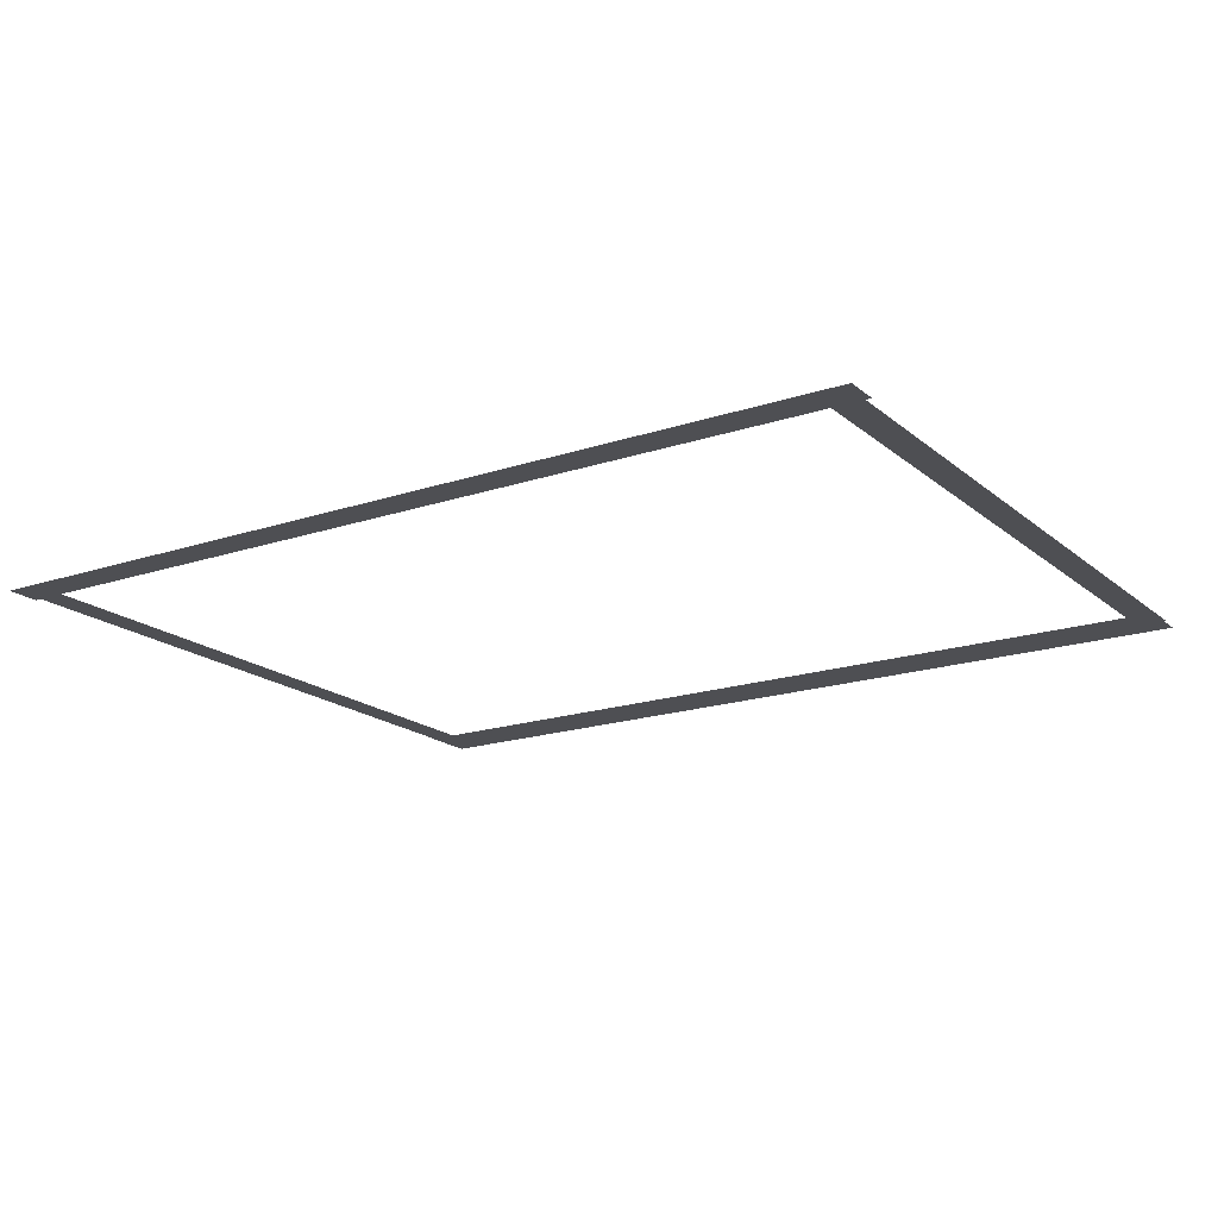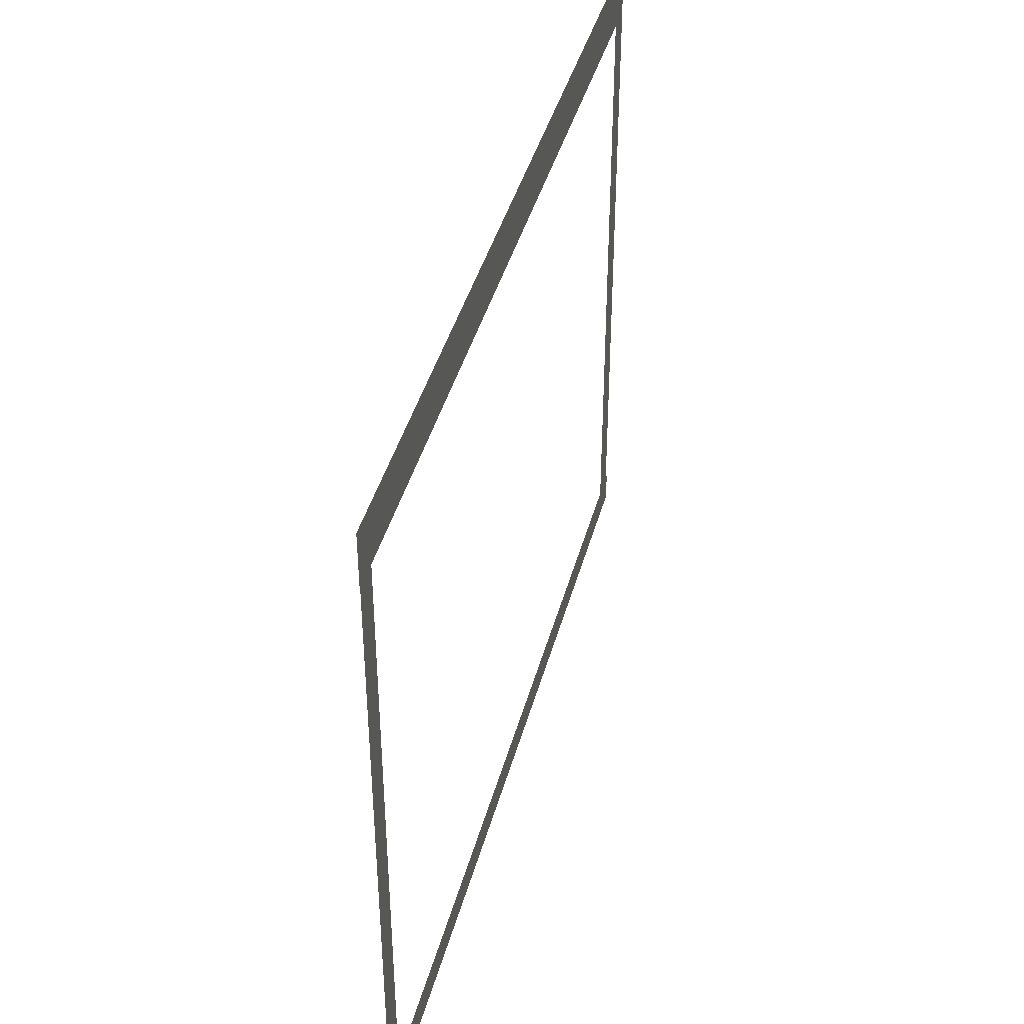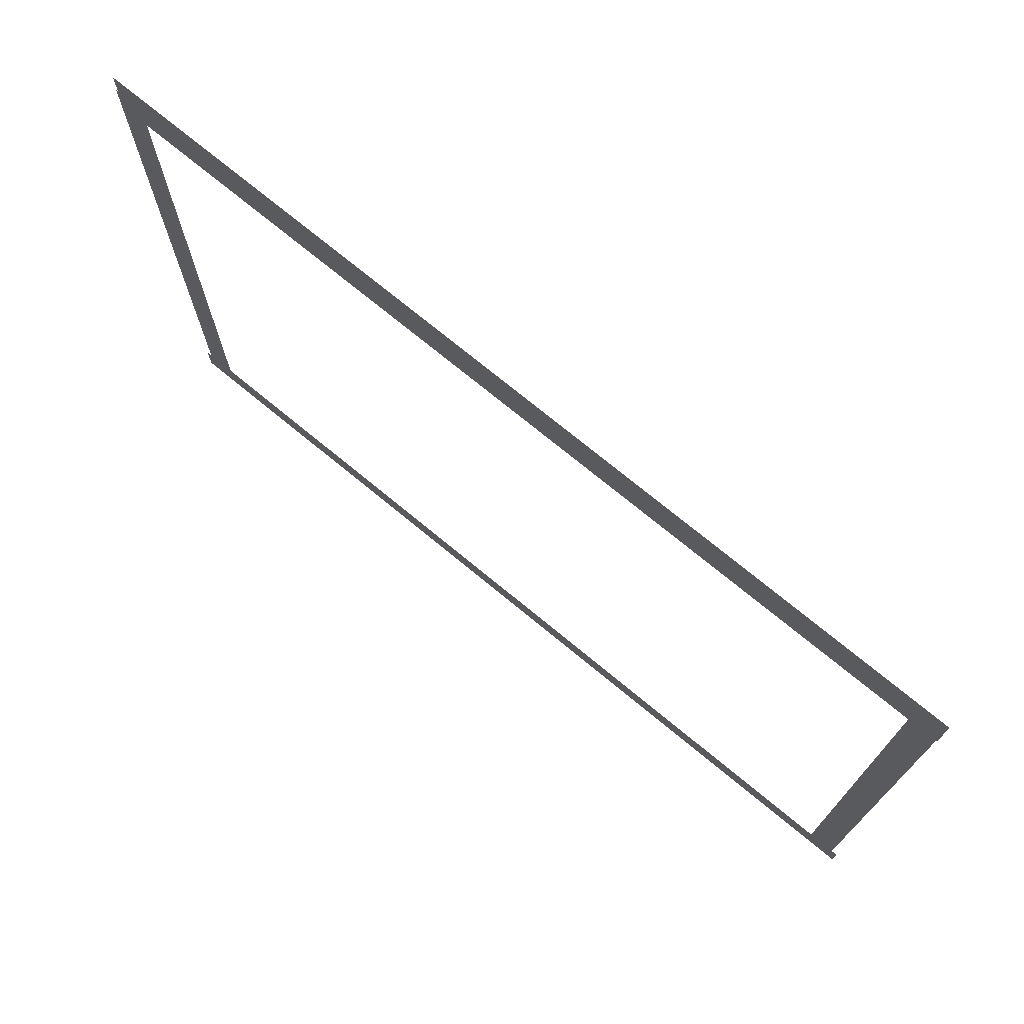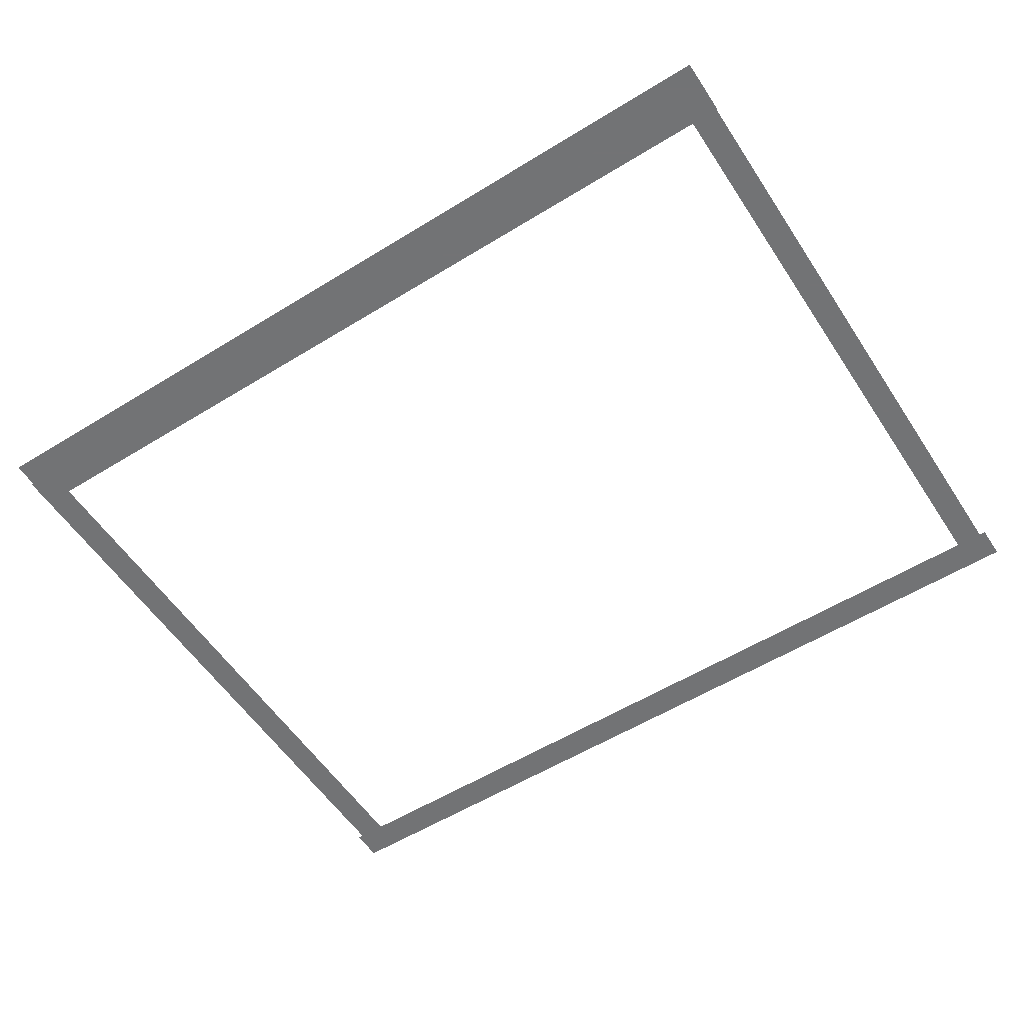
<metadata>
{"format":"obj","ext":"obj","renderer":"f3d","projection":"perspective","resolution":1024,"background":"white","views":[{"elev":-18.1,"azim":33.0,"up":"+Z"},{"elev":41.4,"azim":-75.3,"up":"+Y"},{"elev":73.5,"azim":-140.5,"up":"+Y"},{"elev":-55.9,"azim":-147.1,"up":"+Z"}]}
</metadata>
<code>
v -30.8 -12.52 0.002
v -30.8 -16.39 0.002
v -30.32 -16.39 0.002
v -30.32 -12.52 0.002
v -29.84 -16.39 0.002
v -29.85 -12.52 0.002
v -30.8 -8.654 0.002
v -30.8 -12.52 0.002
v -30.32 -12.52 0.002
v -30.33 -8.653 0.002
v -29.85 -12.52 0.002
v -29.85 -8.653 0.002
v -30.8 -4.786 0.002
v -30.8 -8.654 0.002
v -30.33 -8.653 0.002
v -30.33 -4.786 0.002
v -29.85 -8.653 0.002
v -29.85 -4.786 0.002
v -30.81 -0.9186 0.002
v -30.8 -4.786 0.002
v -30.33 -4.786 0.002
v -30.33 -0.9183 0.002
v -29.85 -4.786 0.002
v -29.85 -0.918 0.002
v -30.81 2.949 0.002
v -30.81 -0.9186 0.002
v -30.33 -0.9183 0.002
v -30.33 2.949 0.002
v -29.85 -0.918 0.002
v -29.86 2.949 0.002
v -30.81 6.816 0.002
v -30.81 2.949 0.002
v -30.33 2.949 0.002
v -30.34 6.817 0.002
v -29.86 2.949 0.002
v -29.86 6.817 0.002
v -30.81 6.816 0.002
v -30.34 6.817 0.002
v -29.86 6.817 0.002
v -0.2955 3.502 0.002
v -0.2975 6.817 0.002
v -0.8053 6.817 0.002
v -0.8033 3.502 0.002
v -1.313 6.816 0.002
v -1.311 3.501 0.002
v -0.2934 0.187 0.002
v -0.2955 3.502 0.002
v -0.8033 3.502 0.002
v -0.8012 0.1867 0.002
v -1.311 3.501 0.002
v -1.309 0.1864 0.002
v -0.2914 -3.128 0.002
v -0.2934 0.187 0.002
v -0.8012 0.1867 0.002
v -0.7992 -3.128 0.002
v -1.309 0.1864 0.002
v -1.307 -3.129 0.002
v -0.2893 -6.443 0.002
v -0.2914 -3.128 0.002
v -0.7992 -3.128 0.002
v -0.7971 -6.443 0.002
v -1.307 -3.129 0.002
v -1.305 -6.444 0.002
v -0.2873 -9.758 0.002
v -0.2893 -6.443 0.002
v -0.7971 -6.443 0.002
v -0.7951 -9.758 0.002
v -1.305 -6.444 0.002
v -1.303 -9.759 0.002
v -0.2852 -13.07 0.002
v -0.2873 -9.758 0.002
v -0.7951 -9.758 0.002
v -0.793 -13.07 0.002
v -1.303 -9.759 0.002
v -1.301 -13.07 0.002
v -0.2832 -16.39 0.002
v -0.2852 -13.07 0.002
v -0.793 -13.07 0.002
v -0.791 -16.39 0.002
v -1.301 -13.07 0.002
v -1.299 -16.39 0.002
v -0.2832 -16.39 0.002
v -0.791 -16.39 0.002
v -1.299 -16.39 0.002
v -2.834 -16.97 0.001
v -1.497 -16.97 0.001
v -1.497 -16.39 0.001
v -2.834 -16.39 0.001
v -1.497 -15.81 0.001
v -2.834 -15.81 0.001
v -4.171 -16.97 0.001
v -2.834 -16.97 0.001
v -2.834 -16.39 0.001
v -4.171 -16.39 0.001
v -2.834 -15.81 0.001
v -4.171 -15.81 0.001
v -5.508 -16.97 0.001
v -4.171 -16.97 0.001
v -4.171 -16.39 0.001
v -5.508 -16.39 0.001
v -4.171 -15.81 0.001
v -5.508 -15.81 0.001
v -6.845 -16.97 0.001
v -5.508 -16.97 0.001
v -5.508 -16.39 0.001
v -6.845 -16.39 0.001
v -5.508 -15.81 0.001
v -6.845 -15.81 0.001
v -8.182 -16.97 0.001
v -6.845 -16.97 0.001
v -6.845 -16.39 0.001
v -8.182 -16.39 0.001
v -6.845 -15.81 0.001
v -8.182 -15.81 0.001
v -9.519 -16.97 0.001
v -8.182 -16.97 0.001
v -8.182 -16.39 0.001
v -9.519 -16.39 0.001
v -8.182 -15.81 0.001
v -9.519 -15.81 0.001
v -10.86 -16.97 0.001
v -9.519 -16.97 0.001
v -9.519 -16.39 0.001
v -10.86 -16.39 0.001
v -9.519 -15.81 0.001
v -10.86 -15.81 0.001
v -12.19 -16.97 0.001
v -10.86 -16.97 0.001
v -10.86 -16.39 0.001
v -12.19 -16.39 0.001
v -10.86 -15.81 0.001
v -12.19 -15.81 0.001
v -13.53 -16.97 0.001
v -12.19 -16.97 0.001
v -12.19 -16.39 0.001
v -13.53 -16.39 0.001
v -12.19 -15.81 0.001
v -13.53 -15.81 0.001
v -14.87 -16.97 0.001
v -13.53 -16.97 0.001
v -13.53 -16.39 0.001
v -14.87 -16.39 0.001
v -13.53 -15.81 0.001
v -14.87 -15.81 0.001
v -16.2 -16.97 0.001
v -14.87 -16.97 0.001
v -14.87 -16.39 0.001
v -16.2 -16.39 0.001
v -14.87 -15.81 0.001
v -16.2 -15.81 0.001
v -17.54 -16.97 0.001
v -16.2 -16.97 0.001
v -16.2 -16.39 0.001
v -17.54 -16.39 0.001
v -16.2 -15.81 0.001
v -17.54 -15.81 0.001
v -18.88 -16.97 0.001
v -17.54 -16.97 0.001
v -17.54 -16.39 0.001
v -18.88 -16.39 0.001
v -17.54 -15.81 0.001
v -18.88 -15.81 0.001
v -20.22 -16.97 0.001
v -18.88 -16.97 0.001
v -18.88 -16.39 0.001
v -20.22 -16.39 0.001
v -18.88 -15.81 0.001
v -20.22 -15.81 0.001
v -21.55 -16.97 0.001
v -20.22 -16.97 0.001
v -20.22 -16.39 0.001
v -21.55 -16.39 0.001
v -20.22 -15.81 0.001
v -21.55 -15.81 0.001
v -22.89 -16.97 0.001
v -21.55 -16.97 0.001
v -21.55 -16.39 0.001
v -22.89 -16.39 0.001
v -21.55 -15.81 0.001
v -22.89 -15.81 0.001
v -24.23 -16.97 0.001
v -22.89 -16.97 0.001
v -22.89 -16.39 0.001
v -24.23 -16.39 0.001
v -22.89 -15.81 0.001
v -24.23 -15.81 0.001
v -25.56 -16.97 0.001
v -24.23 -16.97 0.001
v -24.23 -16.39 0.001
v -25.56 -16.39 0.001
v -24.23 -15.81 0.001
v -25.56 -15.81 0.001
v -26.9 -16.97 0.001
v -25.56 -16.97 0.001
v -25.56 -16.39 0.001
v -26.9 -16.39 0.001
v -25.56 -15.81 0.001
v -26.9 -15.81 0.001
v -28.24 -16.97 0.001
v -26.9 -16.97 0.001
v -26.9 -16.39 0.001
v -28.24 -16.39 0.001
v -26.9 -15.81 0.001
v -28.24 -15.81 0.001
v -29.57 -16.97 0.001
v -28.24 -16.97 0.001
v -28.24 -16.39 0.001
v -29.57 -16.39 0.001
v -28.24 -15.81 0.001
v -29.57 -15.81 0.001
v -1.497 -16.97 0.001
v -0.09099 -16.97 0.001
v -0.09099 -16.39 0.001
v -1.497 -16.39 0.001
v -0.09099 -15.81 0.001
v -1.497 -15.81 0.001
v -30.32 -16.97 0.001
v -29.57 -16.97 0.001
v -29.57 -16.39 0.001
v -30.32 -16.39 0.001
v -29.57 -15.81 0.001
v -30.32 -15.81 0.001
v -31.02 -16.97 0.001
v -31.02 -16.39 0.001
v -31.02 -15.81 0.001
v -26.66 7.689 0
v -29.83 7.689 0
v -29.83 6.72 0
v -26.66 6.72 0
v -29.83 5.751 0
v -26.66 5.751 0
v -23.5 7.689 0
v -26.66 7.689 0
v -26.66 6.72 0
v -23.5 6.72 0
v -26.66 5.751 0
v -23.5 5.751 0
v -20.34 7.689 0
v -23.5 7.689 0
v -23.5 6.72 0
v -20.34 6.72 0
v -23.5 5.751 0
v -20.34 5.751 0
v -17.17 7.689 0
v -20.34 7.689 0
v -20.34 6.72 0
v -17.17 6.72 0
v -20.34 5.751 0
v -17.17 5.751 0
v -14.01 7.689 0
v -17.17 7.689 0
v -17.17 6.72 0
v -14.01 6.72 0
v -17.17 5.751 0
v -14.01 5.751 0
v -10.85 7.689 0
v -14.01 7.689 0
v -14.01 6.72 0
v -10.85 6.72 0
v -14.01 5.751 0
v -10.85 5.751 0
v -7.683 7.689 0
v -10.85 7.689 0
v -10.85 6.72 0
v -7.683 6.72 0
v -10.85 5.751 0
v -7.683 5.751 0
v -4.52 7.689 0
v -7.683 7.689 0
v -7.683 6.72 0
v -4.52 6.72 0
v -7.683 5.751 0
v -4.52 5.751 0
v -1.357 7.689 0
v -4.52 7.689 0
v -4.52 6.72 0
v -1.357 6.72 0
v -4.52 5.751 0
v -1.357 5.751 0
v -29.83 7.689 0
v -30.84 7.689 0
v -30.84 6.72 0
v -29.83 6.72 0
v -30.84 5.751 0
v -29.83 5.751 0
v -0.8053 7.689 0
v -1.357 7.689 0
v -1.357 6.72 0
v -0.8053 6.72 0
v -1.357 5.751 0
v -0.8053 5.751 0
v -0.3722 7.689 0
v -0.3722 6.72 0
v -0.3722 5.751 0
g Terrain_1657_1
f 1 3 2
f 4 3 1
f 4 5 3
f 6 5 4
f 7 9 8
f 10 9 7
f 10 11 9
f 12 11 10
f 13 15 14
f 16 15 13
f 16 17 15
f 18 17 16
f 19 21 20
f 22 21 19
f 22 23 21
f 24 23 22
f 25 27 26
f 28 27 25
f 28 29 27
f 30 29 28
f 31 33 32
f 34 33 31
f 34 35 33
f 36 35 34
f 37 34 31
f 38 34 37
f 38 36 34
f 39 36 38
f 40 42 41
f 43 42 40
f 43 44 42
f 45 44 43
f 46 48 47
f 49 48 46
f 49 50 48
f 51 50 49
f 52 54 53
f 55 54 52
f 55 56 54
f 57 56 55
f 58 60 59
f 61 60 58
f 61 62 60
f 63 62 61
f 64 66 65
f 67 66 64
f 67 68 66
f 69 68 67
f 70 72 71
f 73 72 70
f 73 74 72
f 75 74 73
f 76 78 77
f 79 78 76
f 79 80 78
f 81 80 79
f 82 79 76
f 83 79 82
f 83 81 79
f 84 81 83
f 85 87 86
f 88 87 85
f 88 89 87
f 90 89 88
f 91 93 92
f 94 93 91
f 94 95 93
f 96 95 94
f 97 99 98
f 100 99 97
f 100 101 99
f 102 101 100
f 103 105 104
f 106 105 103
f 106 107 105
f 108 107 106
f 109 111 110
f 112 111 109
f 112 113 111
f 114 113 112
f 115 117 116
f 118 117 115
f 118 119 117
f 120 119 118
f 121 123 122
f 124 123 121
f 124 125 123
f 126 125 124
f 127 129 128
f 130 129 127
f 130 131 129
f 132 131 130
f 133 135 134
f 136 135 133
f 136 137 135
f 138 137 136
f 139 141 140
f 142 141 139
f 142 143 141
f 144 143 142
f 145 147 146
f 148 147 145
f 148 149 147
f 150 149 148
f 151 153 152
f 154 153 151
f 154 155 153
f 156 155 154
f 157 159 158
f 160 159 157
f 160 161 159
f 162 161 160
f 163 165 164
f 166 165 163
f 166 167 165
f 168 167 166
f 169 171 170
f 172 171 169
f 172 173 171
f 174 173 172
f 175 177 176
f 178 177 175
f 178 179 177
f 180 179 178
f 181 183 182
f 184 183 181
f 184 185 183
f 186 185 184
f 187 189 188
f 190 189 187
f 190 191 189
f 192 191 190
f 193 195 194
f 196 195 193
f 196 197 195
f 198 197 196
f 199 201 200
f 202 201 199
f 202 203 201
f 204 203 202
f 205 207 206
f 208 207 205
f 208 209 207
f 210 209 208
f 211 213 212
f 214 213 211
f 214 215 213
f 216 215 214
f 217 219 218
f 220 219 217
f 220 221 219
f 222 221 220
f 223 220 217
f 224 220 223
f 224 222 220
f 225 222 224
f 226 228 227
f 229 228 226
f 229 230 228
f 231 230 229
f 232 234 233
f 235 234 232
f 235 236 234
f 237 236 235
f 238 240 239
f 241 240 238
f 241 242 240
f 243 242 241
f 244 246 245
f 247 246 244
f 247 248 246
f 249 248 247
f 250 252 251
f 253 252 250
f 253 254 252
f 255 254 253
f 256 258 257
f 259 258 256
f 259 260 258
f 261 260 259
f 262 264 263
f 265 264 262
f 265 266 264
f 267 266 265
f 268 270 269
f 271 270 268
f 271 272 270
f 273 272 271
f 274 276 275
f 277 276 274
f 277 278 276
f 279 278 277
f 280 282 281
f 283 282 280
f 283 284 282
f 285 284 283
f 286 288 287
f 289 288 286
f 289 290 288
f 291 290 289
f 292 289 286
f 293 289 292
f 293 291 289
f 294 291 293

</code>
